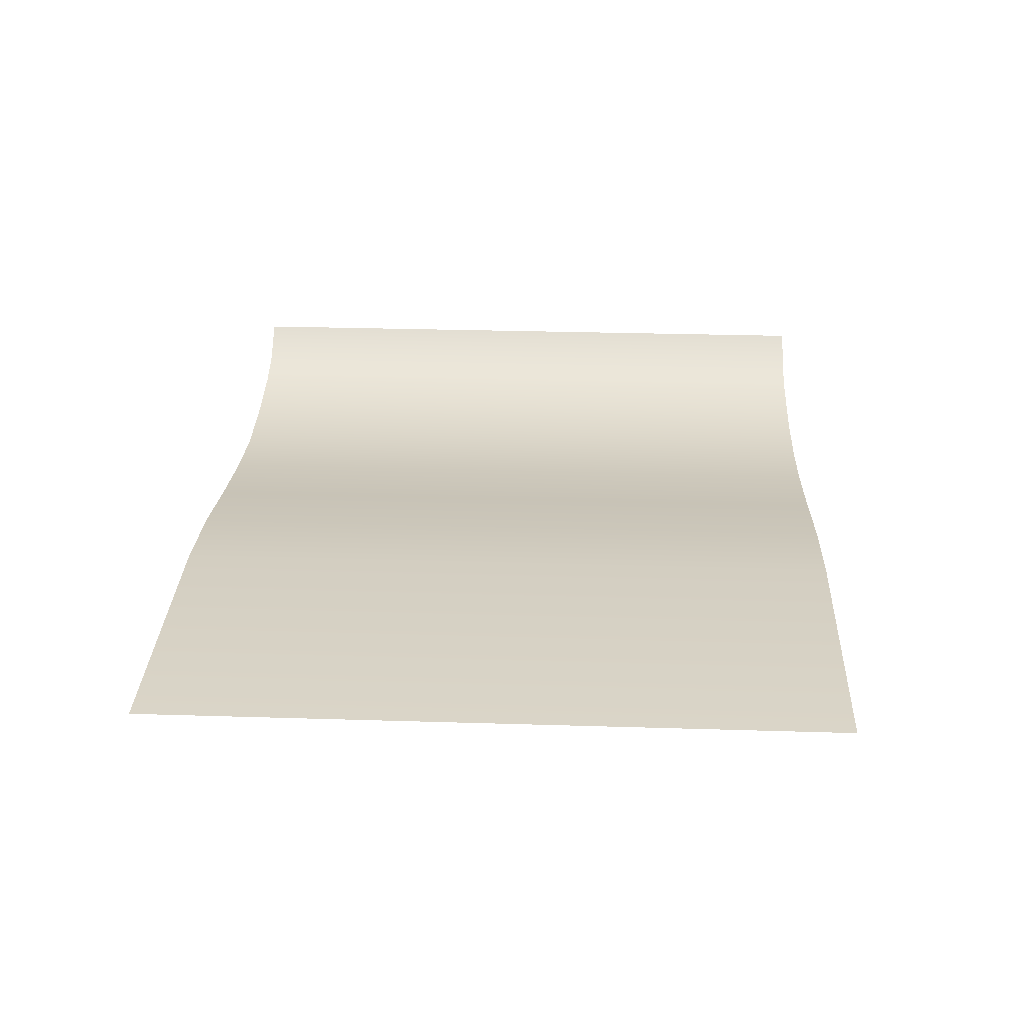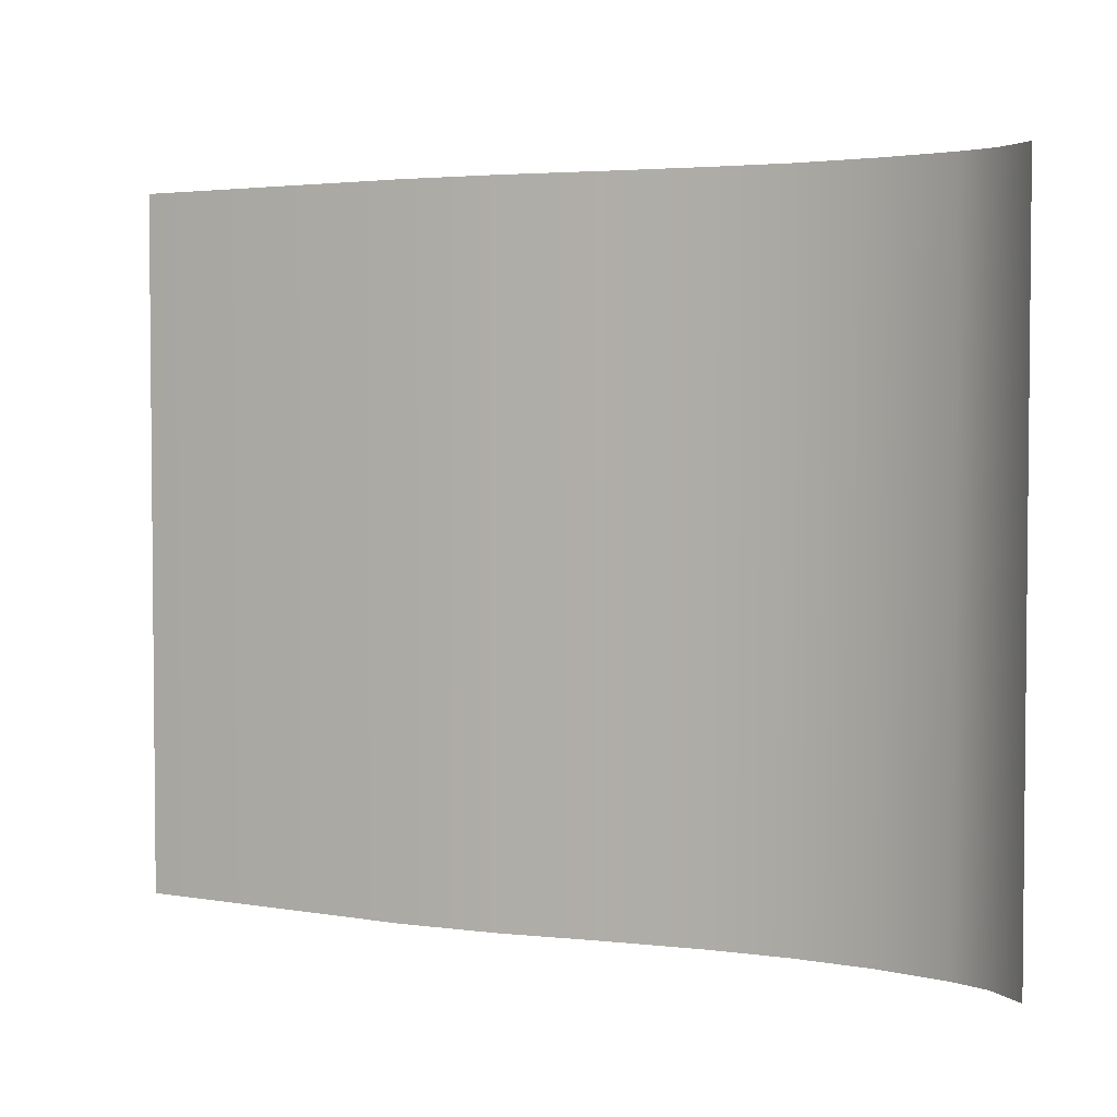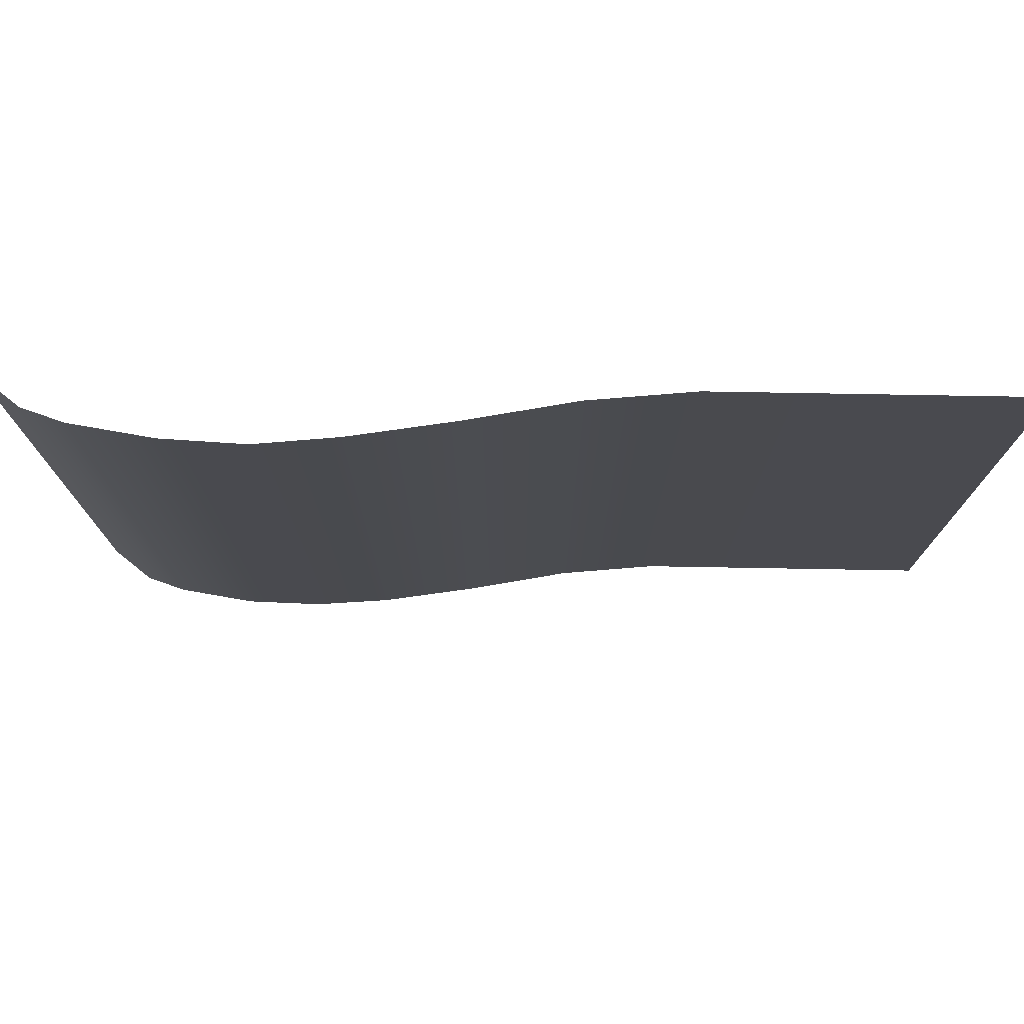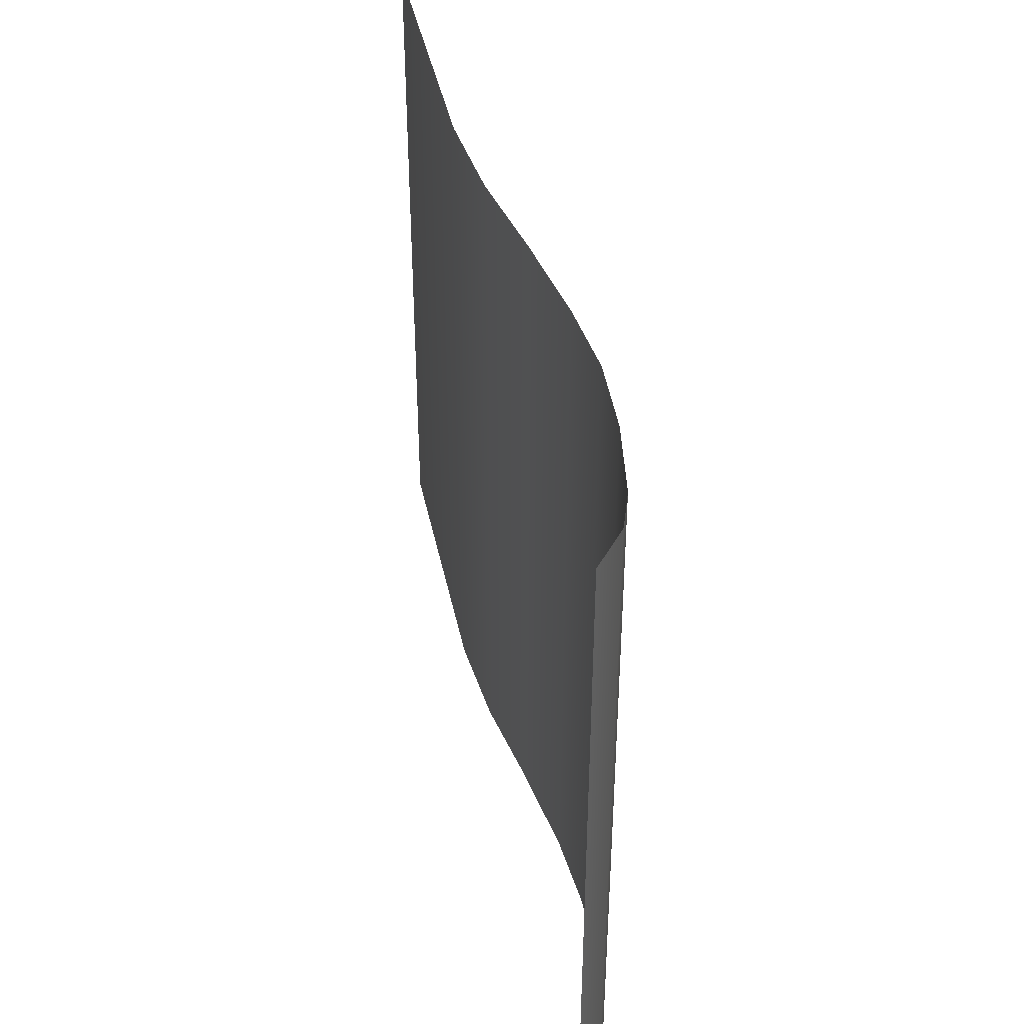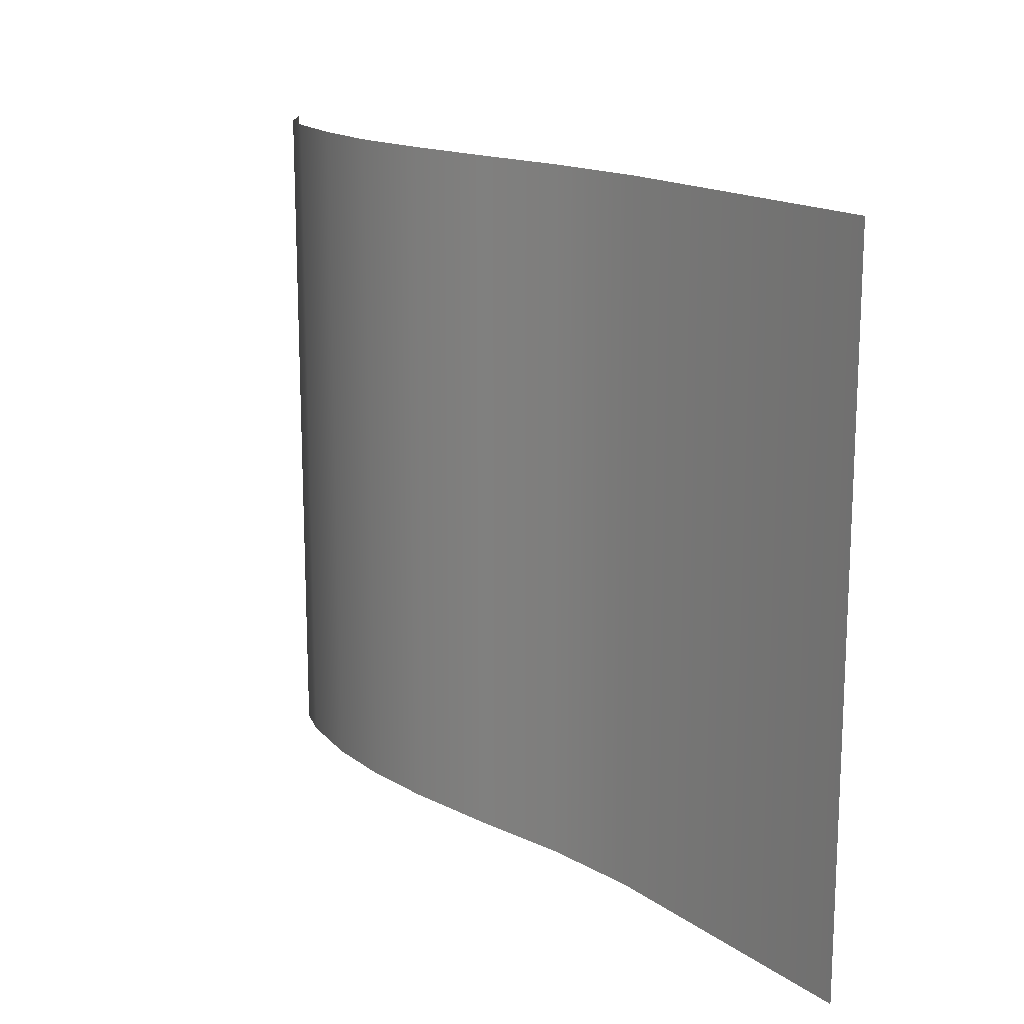
<metadata>
{"format":"obj","ext":"obj","renderer":"f3d","projection":"perspective","resolution":1024,"background":"white","views":[{"elev":29.3,"azim":-87.4,"up":"+Z"},{"elev":3.3,"azim":30.2,"up":"+Y"},{"elev":76.4,"azim":-179.0,"up":"+Y"},{"elev":41.9,"azim":78.4,"up":"+Y"},{"elev":16.1,"azim":-125.2,"up":"+Y"}]}
</metadata>
<code>
o MeshBookFront_1_1_GeomSubset_2
v 0.2047 -0.1621 0.02052
v -0.2074 -0.1621 0.02052
v -0.2074 0.1621 0.02052
v 0.2092 -0.1621 0.01145
v -0.2052 0.1621 0.01145
v -0.2052 -0.1621 0.01145
v 0.2138 -0.1621 0.001857
v -0.2026 0.1621 0.001857
v -0.2026 -0.1621 0.001857
v -0.2041 -0.1613 0.01825
v 0.2058 -0.1613 0.01825
v -0.2041 0.1613 0.01825
v -0.2065 -0.1621 0.01598
v 0.2069 -0.1621 0.01598
v -0.2065 0.1621 0.01598
v -0.2029 -0.1613 0.01372
v 0.208 -0.1613 0.01372
v -0.2029 0.1613 0.01372
v -0.2014 -0.1613 0.008658
v 0.2106 -0.1613 0.008658
v -0.2014 0.1613 0.008658
v -0.2038 -0.1621 0.006917
v 0.2115 -0.1621 0.006917
v -0.2038 0.1621 0.006917
v -0.2003 -0.1613 0.00465
v 0.2125 -0.1613 0.00465
v -0.2003 0.1613 0.00465
v -0.1994 -0.1613 0.000116
v 0.2144 -0.1613 0.000116
v -0.1994 0.1613 0.000116
v -0.2021 -0.1621 -0.002151
v 0.2153 -0.1621 -0.002151
v -0.2021 0.1621 -0.002151
v -0.1991 -0.1613 -0.004418
v 0.216 -0.1613 -0.004418
v -0.1991 0.1613 -0.004418
v -0.202 0.1621 -0.006995
v -0.202 -0.1621 -0.006995
v 0.2165 -0.1612 -0.006995
v -0.2086 -0.1644 0.01925
v -0.2086 -0.1644 0.02403
v -0.2086 0.1644 0.02403
v -0.2086 0.1644 0.01925
v 0.2098 -0.1644 0.003292
v 0.2069 -0.1644 0.01425
v 0.2069 0.1644 0.01425
v 0.2098 0.1644 0.003292
v 0.2164 -0.1644 0.004022
v 0.2127 -0.1644 0.015
v 0.2164 0.1644 0.004022
v 0.2127 0.1644 0.015
v 0.1997 -0.1644 0.01925
v 0.2037 -0.1644 0.01784
v 0.2033 -0.1644 0.02403
v 0.2067 -0.1644 0.02218
v 0.2033 0.1644 0.02403
v 0.2067 0.1644 0.02218
v 0.1997 0.1644 0.01925
v 0.2037 0.1644 0.01784
v 0.2023 -0.1627 0.02004
v 0.2034 -0.1627 0.01957
v 0.2035 0.1627 0.01957
v 0.2023 0.1627 0.02004
v 0.2043 -0.1627 0.02272
v 0.2054 -0.1627 0.02223
v 0.2043 0.1627 0.02272
v 0.2054 0.1627 0.02223
v 0.06736 -0.1621 0.02052
v 0.06916 -0.1613 0.01825
v 0.06909 -0.1621 0.01598
v 0.07097 -0.1613 0.01372
v 0.07095 -0.1621 0.01145
v 0.0725 -0.1613 0.008658
v 0.07199 -0.1621 0.006917
v 0.07346 -0.1613 0.00465
v 0.07299 -0.1621 0.001857
v 0.07423 -0.1613 0.000116
v 0.07349 -0.1621 -0.002151
v 0.07466 -0.1613 -0.004418
v 0.07387 -0.1612 -0.006995
v -0.07 -0.1621 0.02052
v -0.06746 -0.1613 0.01825
v -0.06868 -0.1621 0.01598
v -0.06599 -0.1613 0.01372
v -0.06711 -0.1621 0.01145
v -0.06446 -0.1613 0.008658
v -0.06592 -0.1621 0.006917
v -0.06342 -0.1613 0.00465
v -0.06481 -0.1621 0.001857
v -0.06259 -0.1613 0.000116
v -0.06431 -0.1621 -0.002151
v -0.06222 -0.1613 -0.004418
v -0.06406 -0.1612 -0.006995
v -0.01808 -0.1612 -0.008015
v -0.0166 -0.1613 -0.004418
v -0.01837 -0.1621 -0.002324
v -0.01699 -0.1613 0.000101
v -0.01888 -0.1621 0.001857
v -0.01779 -0.1613 0.00465
v -0.01995 -0.1621 0.006917
v -0.01881 -0.1613 0.008658
v -0.02109 -0.1621 0.01145
v -0.02033 -0.1613 0.01372
v -0.02276 -0.1621 0.01598
v -0.02192 -0.1613 0.01825
v -0.02422 -0.1621 0.02052
v 0.02789 -0.1612 -0.007845
v 0.02903 -0.1613 -0.004418
v 0.02756 -0.1621 -0.002175
v 0.02862 -0.1613 0.000116
v 0.02706 -0.1621 0.001857
v 0.02784 -0.1613 0.00465
v 0.02602 -0.1621 0.006917
v 0.02684 -0.1613 0.008658
v 0.02493 -0.1621 0.01145
v 0.02532 -0.1613 0.01372
v 0.02317 -0.1621 0.01598
v 0.02362 -0.1613 0.01825
v 0.02157 -0.1621 0.02052
v 0.1095 -0.1612 -0.006995
v 0.11 -0.1613 -0.004418
v 0.1089 -0.1621 -0.002151
v 0.1093 -0.1613 0.000116
v 0.1082 -0.1621 0.001857
v 0.1082 -0.1613 0.00465
v 0.1069 -0.1621 0.006917
v 0.107 -0.1613 0.008658
v 0.1055 -0.1621 0.01145
v 0.1052 -0.1613 0.01372
v 0.1035 -0.1621 0.01598
v 0.1033 -0.1613 0.01825
v 0.1017 -0.1621 0.02052
v 0.1452 -0.1612 -0.006995
v 0.1453 -0.1613 -0.004418
v 0.1444 -0.1621 -0.002151
v 0.1443 -0.1613 0.000116
v 0.1434 -0.1621 0.001857
v 0.143 -0.1613 0.00465
v 0.1417 -0.1621 0.006917
v 0.1415 -0.1613 0.008658
v 0.1401 -0.1621 0.01145
v 0.1395 -0.1613 0.01372
v 0.138 -0.1621 0.01598
v 0.1375 -0.1613 0.01825
v 0.136 -0.1621 0.02052
v 0.1808 -0.1612 -0.006995
v 0.1806 -0.1613 -0.004418
v 0.1798 -0.1621 -0.002151
v 0.1794 -0.1613 0.000116
v 0.1786 -0.1621 0.001857
v 0.1778 -0.1613 0.00465
v 0.1766 -0.1621 0.006917
v 0.1761 -0.1613 0.008658
v 0.1747 -0.1621 0.01145
v 0.1737 -0.1613 0.01372
v 0.1724 -0.1621 0.01598
v 0.1716 -0.1613 0.01825
v 0.1704 -0.1621 0.02052
v -0.1994 0.1595 -0.01366
v -0.06406 0.1595 -0.01366
v -0.1994 -0.1595 -0.01366
v -0.06406 -0.1595 -0.01366
v 0.1808 0.1595 -0.03048
v 0.2167 0.1595 -0.01062
v 0.1808 -0.1595 -0.03049
v 0.2167 -0.1595 -0.01062
v 0.02789 0.1595 -0.02698
v 0.07387 0.1595 -0.03435
v 0.02789 -0.1595 -0.02698
v 0.07387 -0.1595 -0.03419
v -0.01808 0.1595 -0.01823
v -0.01808 -0.1595 -0.01823
v 0.1095 0.1595 -0.03789
v 0.1095 -0.1595 -0.03704
v 0.1452 0.1595 -0.03614
v 0.1452 -0.1595 -0.03614
v -0.1961 0.1595 -0.008904
v -0.1961 -0.1595 -0.008904
v -0.06406 -0.1595 -0.008904
v 0.2167 -0.1595 -0.008904
v 0.1808 -0.1595 -0.008904
v 0.07387 -0.1595 -0.008904
v 0.02789 -0.1595 -0.008904
v -0.01808 -0.1595 -0.008904
v 0.1095 -0.1595 -0.008904
v 0.1452 -0.1595 -0.008904
v 0.1988 0.1595 -0.02451
v 0.1988 -0.1595 -0.02451
v 0.1988 -0.1595 -0.008904
v 0.1986 -0.1612 -0.006995
v 0.1983 -0.1613 -0.004418
v 0.1975 -0.1621 -0.002151
v 0.1969 -0.1613 0.000116
v 0.1962 -0.1621 0.001857
v 0.1952 -0.1613 0.00465
v 0.194 -0.1621 0.006917
v 0.1933 -0.1613 0.008658
v 0.192 -0.1621 0.01145
v 0.1909 -0.1613 0.01372
v 0.1896 -0.1621 0.01598
v 0.1887 -0.1613 0.01825
v 0.1875 -0.1621 0.02052
v 0.1433 -0.1574 -0.03165
v 0.1082 -0.1574 -0.0324
v 0.07299 -0.1574 -0.03018
v 0.02763 -0.1574 -0.02495
v -0.01773 -0.1574 -0.01722
v -0.06309 -0.1574 -0.01291
v -0.1966 -0.1574 -0.01291
v -0.1966 0.1574 -0.01291
v 0.2167 -0.1574 -0.01038
v 0.1962 -0.1574 -0.02196
v 0.1785 -0.1574 -0.02694
v 0.1452 -0.1595 -0.02716
v 0.1095 -0.1595 -0.02776
v 0.07387 -0.1595 -0.02599
v 0.02789 -0.1595 -0.02141
v -0.01808 -0.1595 -0.01609
v -0.06406 -0.1595 -0.01217
v -0.1994 -0.1595 -0.01217
v -0.1994 0.1595 -0.01217
v 0.2167 -0.1595 -0.01014
v 0.1988 -0.1595 -0.0194
v 0.1808 -0.1595 -0.02339
v 0.1433 -0.1574 -0.02267
v 0.1082 -0.1574 -0.02312
v 0.07299 -0.1574 -0.02168
v 0.02763 -0.1574 -0.0187
v -0.01773 -0.1574 -0.01485
v -0.06309 -0.1574 -0.01143
v -0.1966 -0.1574 -0.01143
v -0.1966 0.1574 -0.01143
v 0.2167 -0.1574 -0.009909
v 0.1962 -0.1574 -0.01685
v 0.1785 -0.1574 -0.01984
v 0.1452 -0.1595 -0.01818
v 0.1095 -0.1595 -0.01848
v 0.07387 -0.1595 -0.01739
v 0.02789 -0.1595 -0.01576
v -0.01808 -0.1595 -0.01353
v -0.06406 -0.1595 -0.01069
v -0.1994 -0.1595 -0.01069
v -0.1994 0.1595 -0.01069
v 0.2167 -0.1595 -0.009673
v 0.1988 -0.1595 -0.0143
v 0.1808 -0.1595 -0.0163
v 0.1433 -0.1574 -0.01369
v 0.1082 -0.1574 -0.01384
v 0.07299 -0.1574 -0.0132
v 0.02763 -0.1574 -0.01274
v -0.01773 -0.1574 -0.01215
v -0.06309 -0.1574 -0.009943
v -0.1966 -0.1574 -0.009943
v -0.1966 0.1574 -0.009942
v 0.2167 -0.1574 -0.009436
v 0.1962 -0.1574 -0.01175
v 0.1785 -0.1574 -0.01275
v 0.2123 -0.1638 -0.008491
v 0.2108 -0.1644 -0.006994
v 0.2123 0.1638 -0.008491
v 0.2108 0.1644 -0.006994
v 0.2159 -0.1638 -0.008491
v 0.2173 -0.1644 -0.006994
v 0.2159 0.1638 -0.008491
v 0.2173 0.1644 -0.006994
v 0.2047 0.1621 0.02052
v 0.2092 0.1621 0.01145
v 0.2138 0.1621 0.001857
v 0.2058 0.1613 0.01825
v 0.2069 0.1621 0.01598
v 0.208 0.1613 0.01372
v 0.2106 0.1613 0.008658
v 0.2115 0.1621 0.006917
v 0.2125 0.1613 0.00465
v 0.2144 0.1613 0.000116
v 0.2153 0.1621 -0.002151
v 0.216 0.1613 -0.004418
v 0.2165 0.1612 -0.006995
v 0.06736 0.1621 0.02052
v 0.06916 0.1613 0.01825
v 0.06909 0.1621 0.01598
v 0.07097 0.1613 0.01372
v 0.07095 0.1621 0.01145
v 0.0725 0.1613 0.008658
v 0.07199 0.1621 0.006917
v 0.07346 0.1613 0.00465
v 0.07299 0.1621 0.001857
v 0.07423 0.1613 0.000116
v 0.07349 0.1621 -0.002151
v 0.07466 0.1613 -0.004418
v 0.07387 0.1612 -0.006995
v -0.07 0.1621 0.02052
v -0.06746 0.1613 0.01825
v -0.06868 0.1621 0.01598
v -0.06599 0.1613 0.01372
v -0.06711 0.1621 0.01145
v -0.06446 0.1613 0.008658
v -0.06592 0.1621 0.006917
v -0.06342 0.1613 0.00465
v -0.06481 0.1621 0.001857
v -0.06259 0.1613 0.000116
v -0.06431 0.1621 -0.002151
v -0.06222 0.1613 -0.004418
v -0.06406 0.1612 -0.006995
v -0.01808 0.1612 -0.008014
v -0.0166 0.1613 -0.004418
v -0.01837 0.1621 -0.002324
v -0.01699 0.1613 0.000101
v -0.01888 0.1621 0.001857
v -0.01779 0.1613 0.00465
v -0.01995 0.1621 0.006917
v -0.01881 0.1613 0.008658
v -0.02109 0.1621 0.01145
v -0.02033 0.1613 0.01372
v -0.02276 0.1621 0.01598
v -0.02192 0.1613 0.01825
v -0.02422 0.1621 0.02052
v 0.02789 0.1612 -0.007845
v 0.02903 0.1613 -0.004418
v 0.02756 0.1621 -0.002175
v 0.02862 0.1613 0.000116
v 0.02706 0.1621 0.001857
v 0.02784 0.1613 0.00465
v 0.02602 0.1621 0.006917
v 0.02684 0.1613 0.008658
v 0.02493 0.1621 0.01145
v 0.02532 0.1613 0.01372
v 0.02317 0.1621 0.01598
v 0.02362 0.1613 0.01825
v 0.02157 0.1621 0.02052
v 0.1095 0.1612 -0.006995
v 0.11 0.1613 -0.004418
v 0.1089 0.1621 -0.002151
v 0.1093 0.1613 0.000116
v 0.1082 0.1621 0.001857
v 0.1082 0.1613 0.00465
v 0.1069 0.1621 0.006917
v 0.107 0.1613 0.008658
v 0.1055 0.1621 0.01145
v 0.1052 0.1613 0.01372
v 0.1035 0.1621 0.01598
v 0.1033 0.1613 0.01825
v 0.1017 0.1621 0.02052
v 0.1452 0.1612 -0.006995
v 0.1453 0.1613 -0.004418
v 0.1444 0.1621 -0.002151
v 0.1443 0.1613 0.000116
v 0.1434 0.1621 0.001857
v 0.143 0.1613 0.00465
v 0.1417 0.1621 0.006917
v 0.1415 0.1613 0.008658
v 0.1401 0.1621 0.01145
v 0.1395 0.1613 0.01372
v 0.138 0.1621 0.01598
v 0.1375 0.1613 0.01825
v 0.136 0.1621 0.02052
v 0.1808 0.1612 -0.006995
v 0.1806 0.1613 -0.004418
v 0.1798 0.1621 -0.002151
v 0.1794 0.1613 0.000116
v 0.1786 0.1621 0.001857
v 0.1778 0.1613 0.00465
v 0.1766 0.1621 0.006917
v 0.1761 0.1613 0.008658
v 0.1747 0.1621 0.01145
v 0.1737 0.1613 0.01372
v 0.1724 0.1621 0.01598
v 0.1716 0.1613 0.01825
v 0.1704 0.1621 0.02052
v -0.06406 0.1595 -0.01366
v 0.1808 0.1595 -0.03048
v 0.2167 0.1595 -0.01062
v 0.02789 0.1595 -0.02698
v 0.07387 0.1595 -0.03419
v -0.01808 0.1595 -0.01823
v 0.1095 0.1595 -0.03704
v 0.1452 0.1595 -0.03614
v -0.06406 0.1595 -0.008904
v 0.2167 0.1595 -0.008904
v 0.1808 0.1595 -0.008904
v 0.07387 0.1595 -0.008904
v 0.02789 0.1595 -0.008904
v -0.01808 0.1595 -0.008904
v 0.1095 0.1595 -0.008904
v 0.1452 0.1595 -0.008904
v 0.1988 0.1595 -0.02451
v 0.1988 0.1595 -0.008904
v 0.1986 0.1612 -0.006995
v 0.1983 0.1613 -0.004418
v 0.1975 0.1621 -0.002151
v 0.1969 0.1613 0.000116
v 0.1962 0.1621 0.001857
v 0.1952 0.1613 0.00465
v 0.194 0.1621 0.006917
v 0.1933 0.1613 0.008658
v 0.192 0.1621 0.01145
v 0.1909 0.1613 0.01372
v 0.1896 0.1621 0.01598
v 0.1887 0.1613 0.01825
v 0.1875 0.1621 0.02052
v 0.1433 0.1574 -0.03165
v 0.1082 0.1574 -0.0324
v 0.07299 0.1574 -0.03018
v 0.02763 0.1574 -0.02495
v -0.01773 0.1574 -0.01722
v -0.06309 0.1574 -0.01291
v 0.2167 0.1574 -0.01038
v 0.1962 0.1574 -0.02196
v 0.1785 0.1574 -0.02694
v 0.1452 0.1595 -0.02716
v 0.1095 0.1595 -0.02776
v 0.07387 0.1595 -0.02599
v 0.02789 0.1595 -0.02141
v -0.01808 0.1595 -0.01609
v -0.06406 0.1595 -0.01217
v 0.2167 0.1595 -0.01014
v 0.1988 0.1595 -0.0194
v 0.1808 0.1595 -0.02339
v 0.1433 0.1574 -0.02267
v 0.1082 0.1574 -0.02312
v 0.07299 0.1574 -0.02168
v 0.02763 0.1574 -0.0187
v -0.01773 0.1574 -0.01485
v -0.06309 0.1574 -0.01143
v -0.1966 0.1574 -0.01143
v 0.2167 0.1574 -0.009909
v 0.1962 0.1574 -0.01685
v 0.1785 0.1574 -0.01984
v 0.1452 0.1595 -0.01818
v 0.1095 0.1595 -0.01848
v 0.07387 0.1595 -0.01739
v 0.02789 0.1595 -0.01576
v -0.01808 0.1595 -0.01353
v -0.06406 0.1595 -0.01069
v 0.2167 0.1595 -0.009672
v 0.1988 0.1595 -0.0143
v 0.1808 0.1595 -0.0163
v 0.1433 0.1574 -0.01369
v 0.1082 0.1574 -0.01384
v 0.07299 0.1574 -0.0132
v 0.02763 0.1574 -0.01274
v -0.01773 0.1574 -0.01215
v -0.06309 0.1574 -0.009942
v 0.2167 0.1574 -0.009436
v 0.1962 0.1574 -0.01175
v 0.1785 0.1574 -0.01275
f 160 159 161 162
f 164 187 188 166
f 168 167 169 170
f 172 171 160 162
f 169 167 171 172
f 174 173 168 170
f 176 175 173 174
f 165 163 175 176
f 188 187 163 165

</code>
